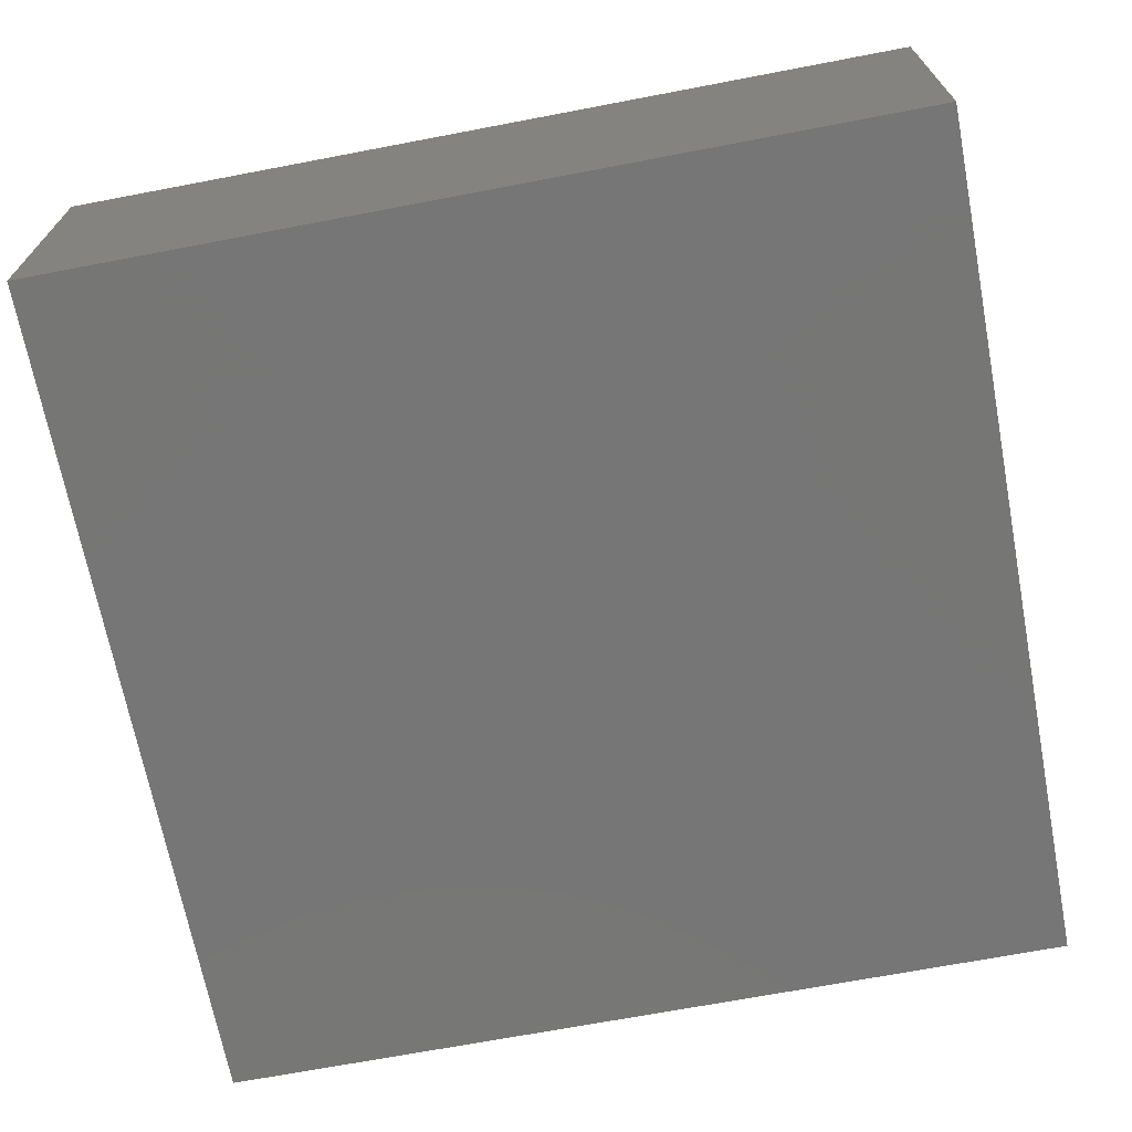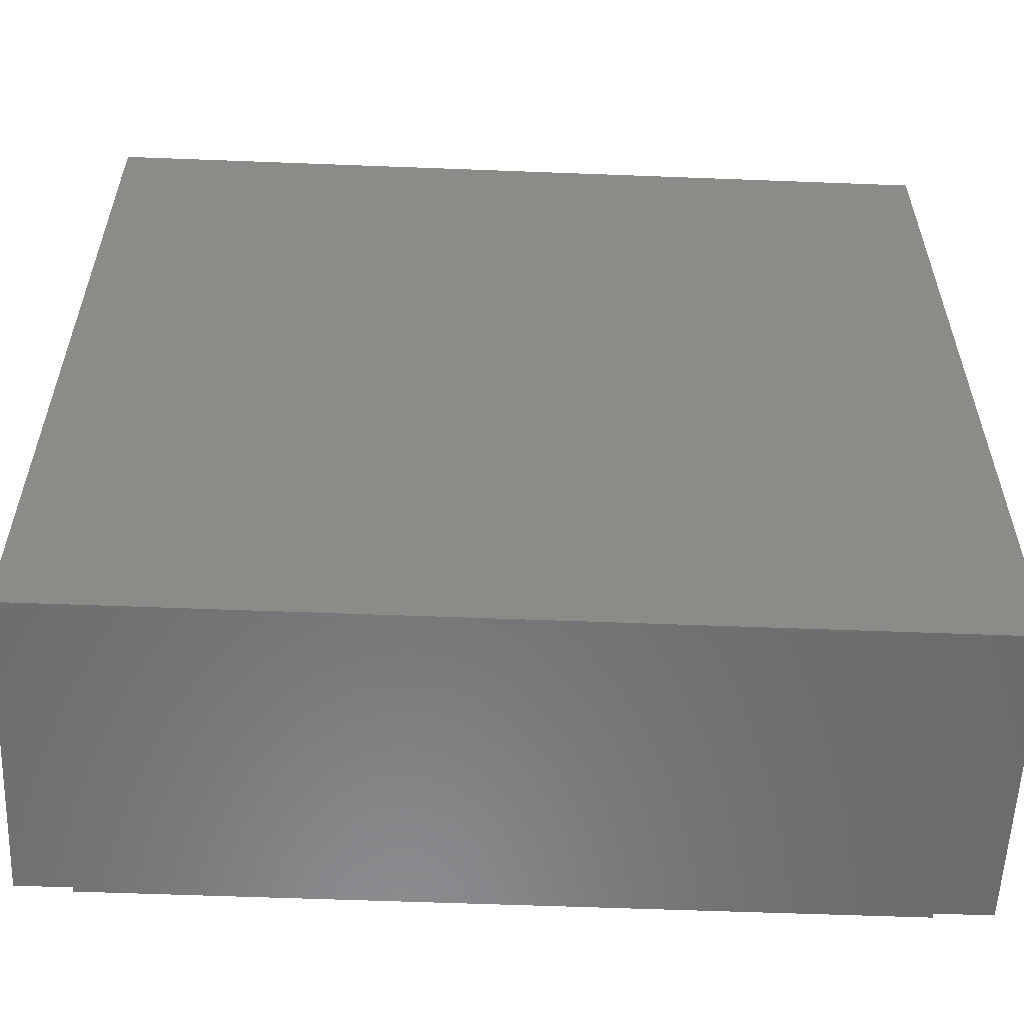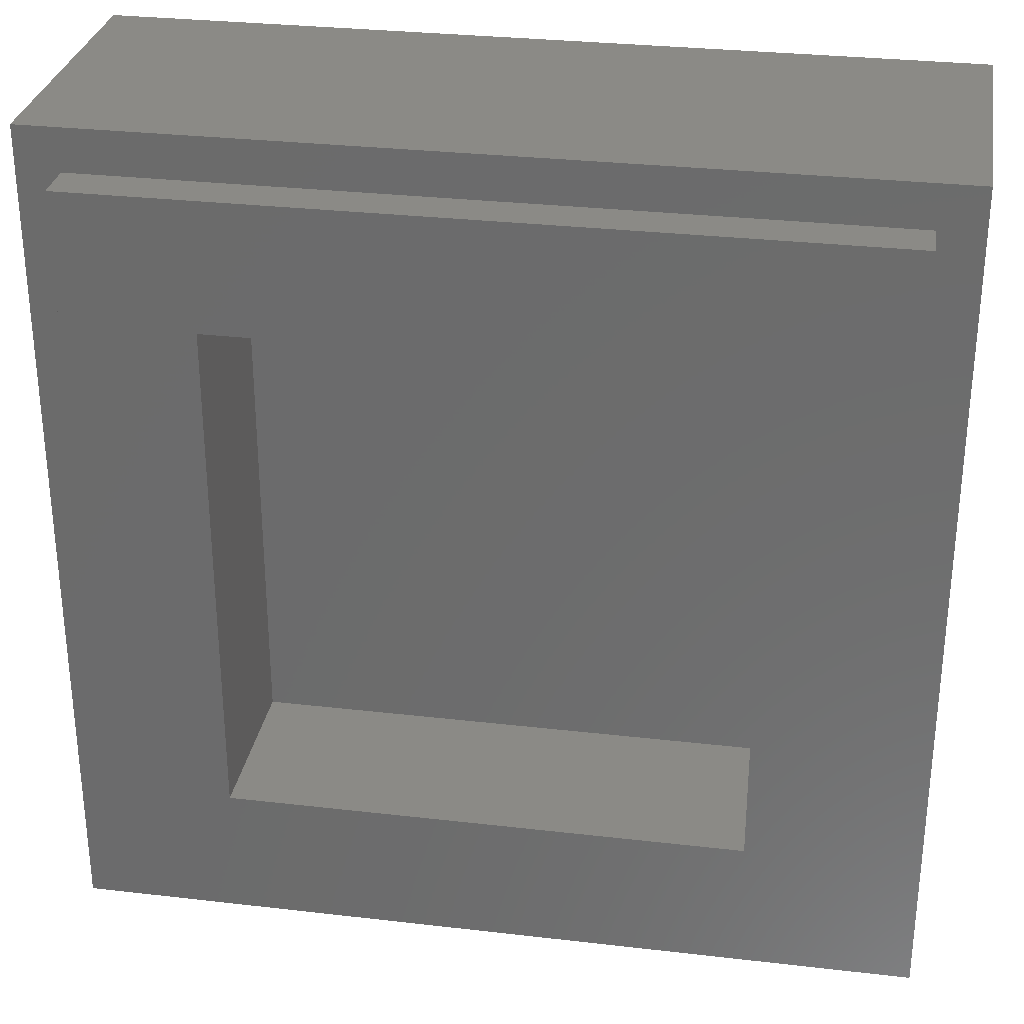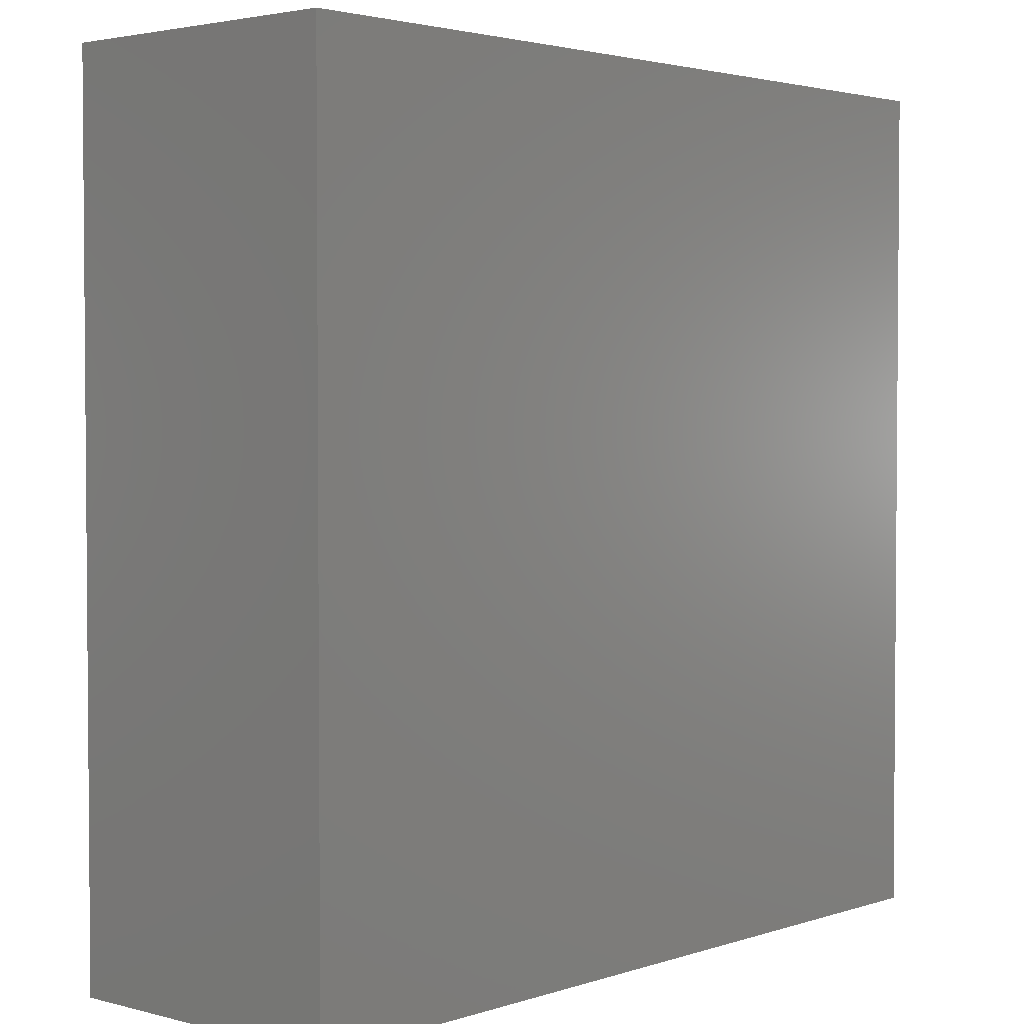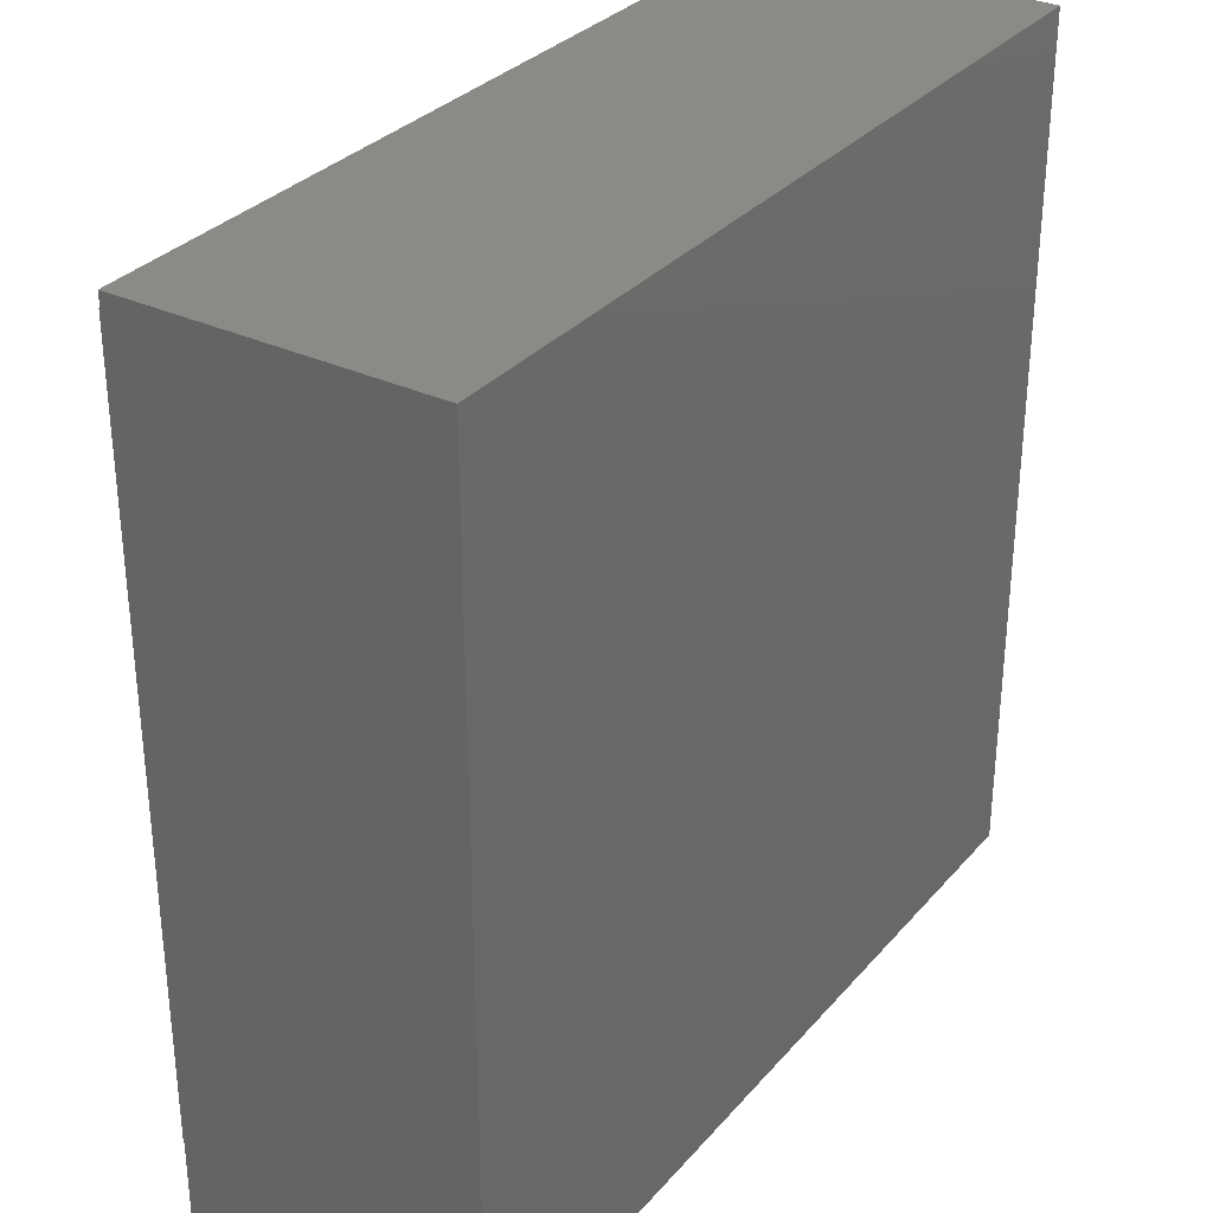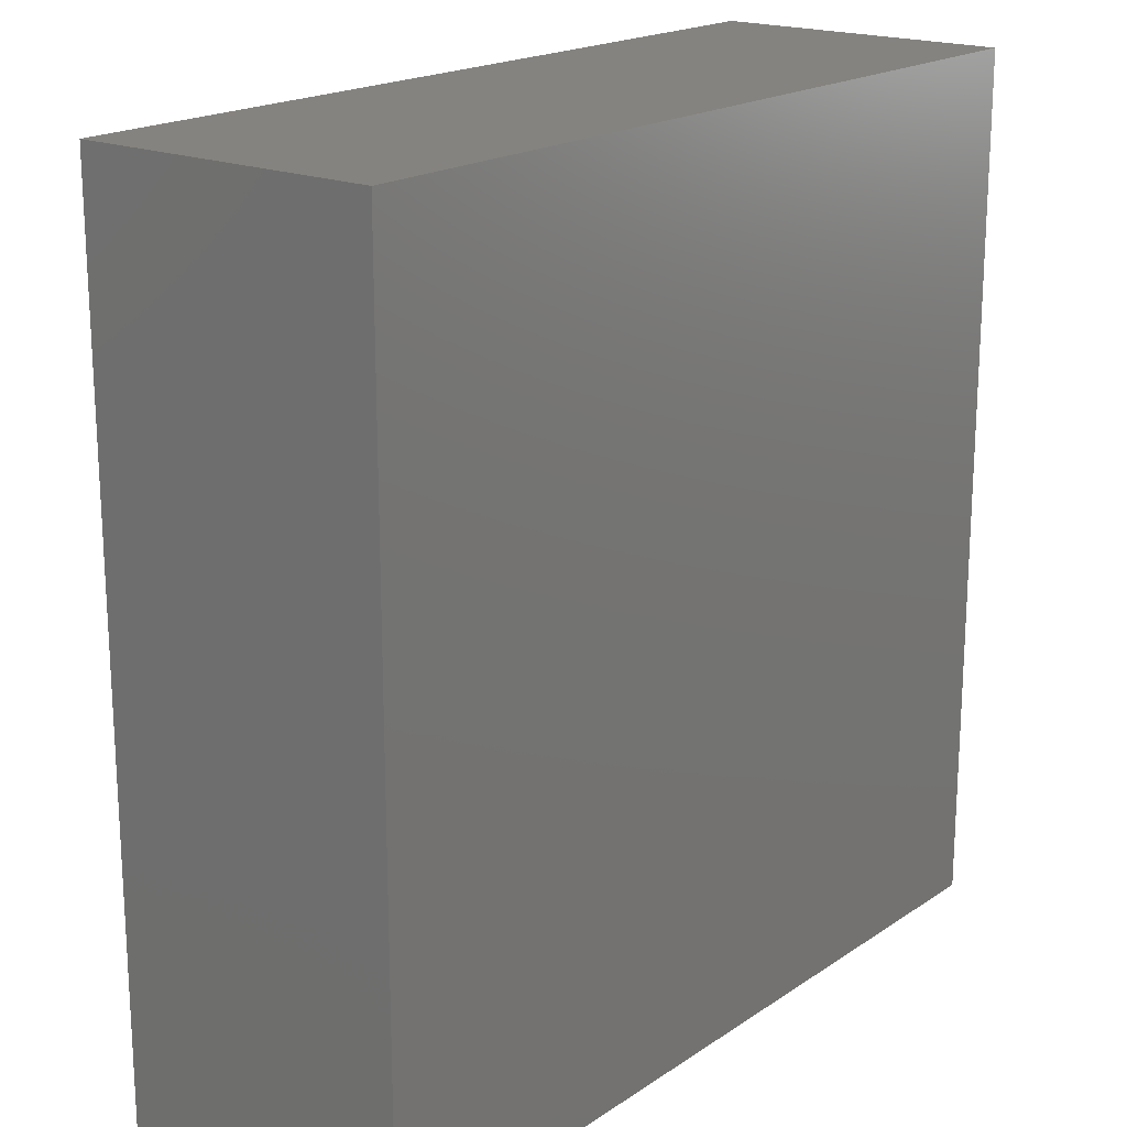
<metadata>
{"format":"stl","ext":"stl","renderer":"f3d","projection":"perspective","resolution":1024,"background":"white","views":[{"elev":-68.8,"azim":100.8,"up":"+Y"},{"elev":-57.4,"azim":-2.3,"up":"+Z"},{"elev":30.1,"azim":-170.4,"up":"+Z"},{"elev":2.8,"azim":-48.2,"up":"+Z"},{"elev":31.7,"azim":-56.5,"up":"+Z"},{"elev":18.9,"azim":-51.4,"up":"+Z"}]}
</metadata>
<code>
# stl→obj: 129 verts, 254 faces
v -4 2.8 4
v -4 0 4
v 4 0 4
v 4 2.8 4
v -4 2.8 -4
v -4 0 -4
v 4 2.8 -4
v 4 0 -4
v -2.4 1.6 2.4
v 2.4 1.6 2.4
v 2.4 1.6 -2.4
v -2.4 1.6 -2.4
v -2.4 3.2 2.4
v 2.4 3.2 2.4
v -2.4 3.2 -2.4
v 2.4 3.2 -2.4
v -3.6 3.2 3.6
v -3.6 2.8 3.6
v 3.6 2.8 3.6
v 3.6 3.2 3.6
v -3.6 3.2 -3.6
v -3.6 2.8 -3.6
v 3.6 3.2 -3.6
v 3.6 2.8 -3.6
v -2.24 0 0
v -2.156 0 0.58
v -2.72 0 0.732
v -2.82 0 0
v -2.46 0 1.448
v -1.956 0 1.16
v -2.196 0 -0.62
v -2.76 0 -0.772
v -2.028 0 2.068
v -1.616 0 1.656
v -1.996 0 -1.2
v -2.5 0 -1.488
v -1.488 0 2.54
v -1.2 0 2.036
v -1.616 0 -1.696
v -2.028 0 -2.148
v -0.772 0 2.88
v -0.62 0 2.316
v -1.2 0 -2.096
v -1.488 0 -2.62
v 0 0 3
v 0 0 2.4
v -0.62 0 -2.336
v -0.772 0 -2.92
v 0.772 0 2.96
v 0.62 0 2.396
v 0 0 -2.4
v 0 0 -3
v 1.528 0 2.7
v 1.24 0 2.196
v 0.62 0 -2.356
v 0.772 0 -2.96
v 2.148 0 2.228
v 1.736 0 1.816
v 1.24 0 -2.196
v 1.528 0 -2.74
v 2.58 0 1.568
v 2.076 0 1.28
v 1.616 0 -1.976
v 2.148 0 -2.348
v 2.8 0 0.852
v 2.236 0 0.7
v 1.96 0 -1.68
v 2.72 0 -1.68
v 2.82 0 0
v 2.24 0 0
v 2.636 0 -0.648
v 2.108 0 -0.4
v 2.272 0 -1.136
v 1.796 0 -0.776
v 1.6 0 -0.88
v 1.84 0 -1.44
v 1.44 0 -0.96
v 1.44 0 -1.56
v 1.32 0 -0.96
v 1.08 0 -1.56
v 1.16 0 -0.92
v 0.812 0 -1.452
v 1.04 0 -0.84
v 0.66 0 -1.32
v 0.48 0 -1.08
v 0.96 0 -0.68
v 0.32 0 -0.44
v 0.16 0 -0.64
v 0 0 -0.8
v 0.12 0 -1.36
v 1 0 -0.48
v 0.48 0 -0.12
v -0.16 0 -0.88
v -0.2 0 -1.52
v 0.56 0 0.24
v 1.24 0 0.32
v -0.36 0 -0.92
v -0.56 0 -1.56
v 0.56 0 0.6
v 0.48 0 0.84
v 0.88 0 1.24
v 1.04 0 1.56
v 1.6 0 1.52
v -0.6 0 -0.92
v -0.88 0 -1.52
v 0.38 0 0.94
v 0.68 0 1.48
v -0.76 0 -0.88
v -1.2 0 -1.32
v 0.24 0 1
v 0.36 0 1.64
v -0.88 0 -0.72
v -1.44 0 -1.04
v 0.04 0 1
v 0 0 1.64
v -0.92 0 -0.52
v -1.56 0 -0.6
v -0.2 0 0.92
v -0.384 0 1.508
v -0.92 0 -0.24
v -1.56 0 -0.24
v -0.68 0 1.32
v -0.44 0 0.76
v -0.88 0 0
v -1.46 0 0.2
v -1 0 1.04
v -0.66 0 0.48
v -0.8 0 0.2
v -1.32 0 0.56
f 1 2 3
f 3 4 1
f 5 6 2
f 2 1 5
f 7 8 6
f 6 5 7
f 4 3 8
f 8 7 4
f 9 10 11
f 11 12 9
f 9 13 14
f 14 10 9
f 12 15 13
f 13 9 12
f 11 16 15
f 15 12 11
f 10 14 16
f 16 11 10
f 17 18 19
f 19 20 17
f 21 22 18
f 18 17 21
f 23 24 22
f 22 21 23
f 20 19 24
f 24 23 20
f 20 14 13
f 13 17 20
f 17 13 15
f 15 21 17
f 21 15 16
f 16 23 21
f 23 16 14
f 14 20 23
f 4 19 18
f 18 1 4
f 1 18 22
f 22 5 1
f 5 22 24
f 24 7 5
f 7 24 19
f 19 4 7
f 25 26 27
f 27 28 25
f 29 27 26
f 26 30 29
f 31 25 28
f 28 32 31
f 33 29 30
f 30 34 33
f 35 31 32
f 32 36 35
f 37 33 34
f 34 38 37
f 39 35 36
f 36 40 39
f 41 37 38
f 38 42 41
f 43 39 40
f 40 44 43
f 45 41 42
f 42 46 45
f 47 43 44
f 44 48 47
f 49 45 46
f 46 50 49
f 51 47 48
f 48 52 51
f 53 49 50
f 50 54 53
f 55 51 52
f 52 56 55
f 57 53 54
f 54 58 57
f 59 55 56
f 56 60 59
f 61 57 58
f 58 62 61
f 63 59 60
f 60 64 63
f 65 61 62
f 62 66 65
f 67 63 64
f 64 68 67
f 69 65 66
f 66 70 69
f 71 69 70
f 70 72 71
f 73 71 72
f 72 74 73
f 75 76 73
f 73 74 75
f 76 75 77
f 77 78 76
f 78 77 79
f 79 80 78
f 80 79 81
f 81 82 80
f 81 83 84
f 84 82 81
f 85 84 83
f 83 86 85
f 85 86 87
f 87 88 85
f 89 90 85
f 85 88 89
f 87 86 91
f 91 92 87
f 90 89 93
f 93 94 90
f 95 92 91
f 91 96 95
f 94 93 97
f 97 98 94
f 99 95 96
f 100 99 96
f 96 101 100
f 102 101 96
f 96 103 102
f 98 97 104
f 104 105 98
f 106 100 101
f 101 107 106
f 105 104 108
f 108 109 105
f 110 106 107
f 107 111 110
f 109 108 112
f 112 113 109
f 114 110 111
f 111 115 114
f 113 112 116
f 116 117 113
f 118 114 115
f 115 119 118
f 117 116 120
f 120 121 117
f 122 123 118
f 118 119 122
f 121 120 124
f 124 125 121
f 123 122 126
f 126 127 123
f 125 124 128
f 128 129 125
f 127 126 129
f 129 128 127
f 114 100 106
f 106 110 114
f 118 99 100
f 100 114 118
f 123 95 99
f 99 118 123
f 127 92 95
f 95 123 127
f 128 87 92
f 92 127 128
f 88 87 124
f 124 120 88
f 89 88 120
f 120 116 89
f 128 124 87
f 93 89 116
f 116 112 93
f 97 93 112
f 112 108 97
f 108 104 97
f 86 83 81
f 81 91 86
f 81 79 77
f 77 91 81
f 77 75 74
f 74 91 77
f 91 74 72
f 72 96 91
f 96 72 70
f 70 66 96
f 103 96 66
f 66 62 103
f 103 62 58
f 58 54 103
f 102 103 54
f 54 50 102
f 102 107 101
f 111 107 102
f 102 50 111
f 46 115 111
f 111 50 46
f 42 119 115
f 115 46 42
f 38 122 119
f 119 42 38
f 34 126 122
f 122 38 34
f 34 30 129
f 129 126 34
f 26 125 129
f 129 30 26
f 125 26 25
f 25 121 125
f 25 31 117
f 117 121 25
f 31 35 113
f 113 117 31
f 35 39 109
f 109 113 35
f 109 39 43
f 43 105 109
f 105 43 47
f 47 98 105
f 98 47 51
f 51 94 98
f 85 90 84
f 90 94 82
f 82 84 90
f 94 51 55
f 55 82 94
f 82 55 59
f 59 80 82
f 80 59 63
f 63 78 80
f 78 63 67
f 67 76 78
f 76 67 68
f 68 73 76
f 71 73 68
f 69 71 68
f 68 8 69
f 68 64 8
f 64 60 8
f 60 56 8
f 56 52 8
f 48 6 8
f 8 52 48
f 44 6 48
f 40 6 44
f 36 6 40
f 32 6 36
f 6 32 28
f 28 2 6
f 2 28 27
f 2 27 29
f 2 29 33
f 2 33 37
f 2 37 41
f 2 41 45
f 45 3 2
f 3 45 49
f 3 49 53
f 3 53 57
f 3 57 61
f 3 61 65
f 3 65 69
f 69 8 3

</code>
